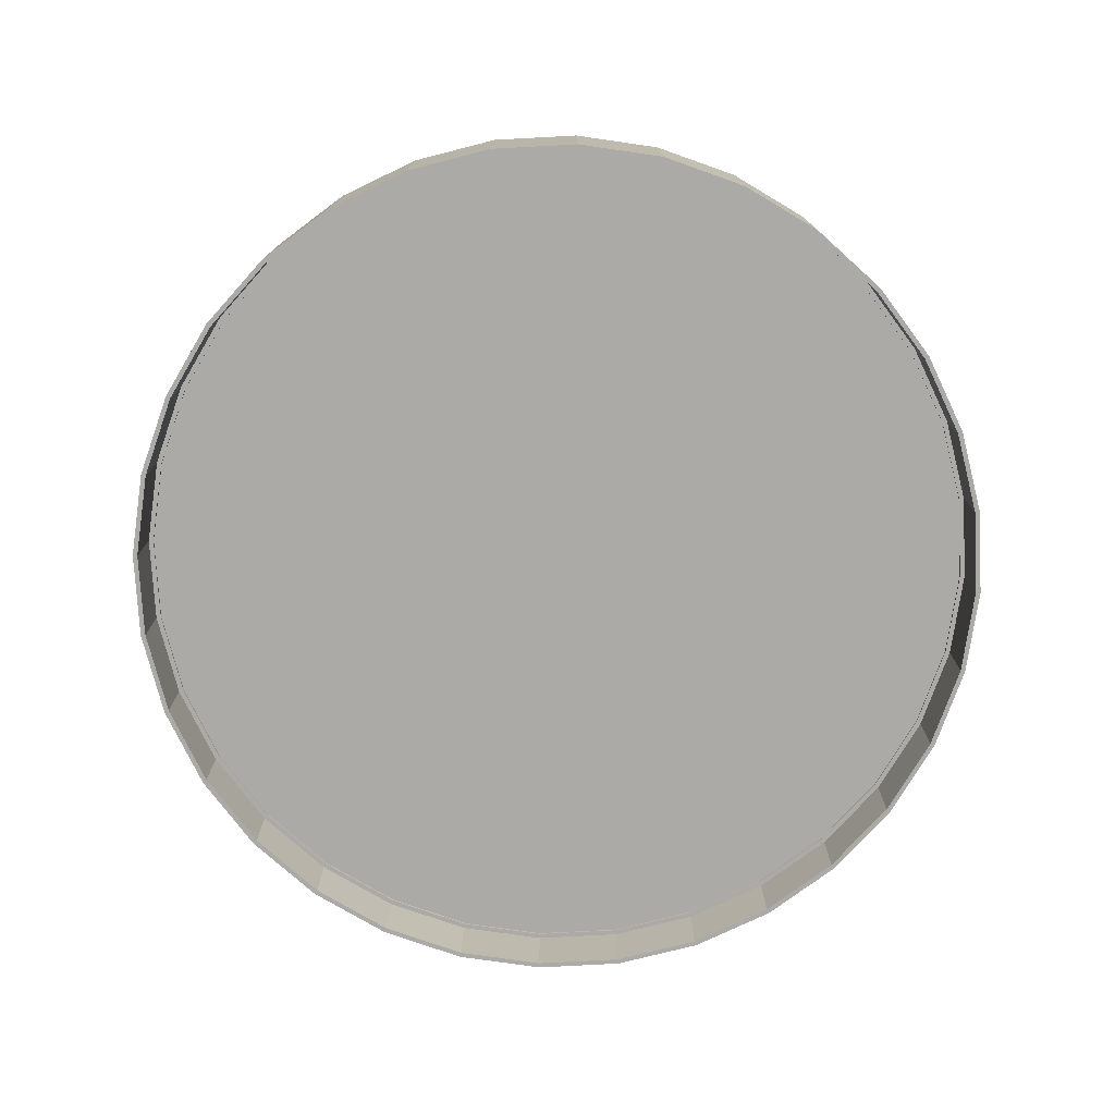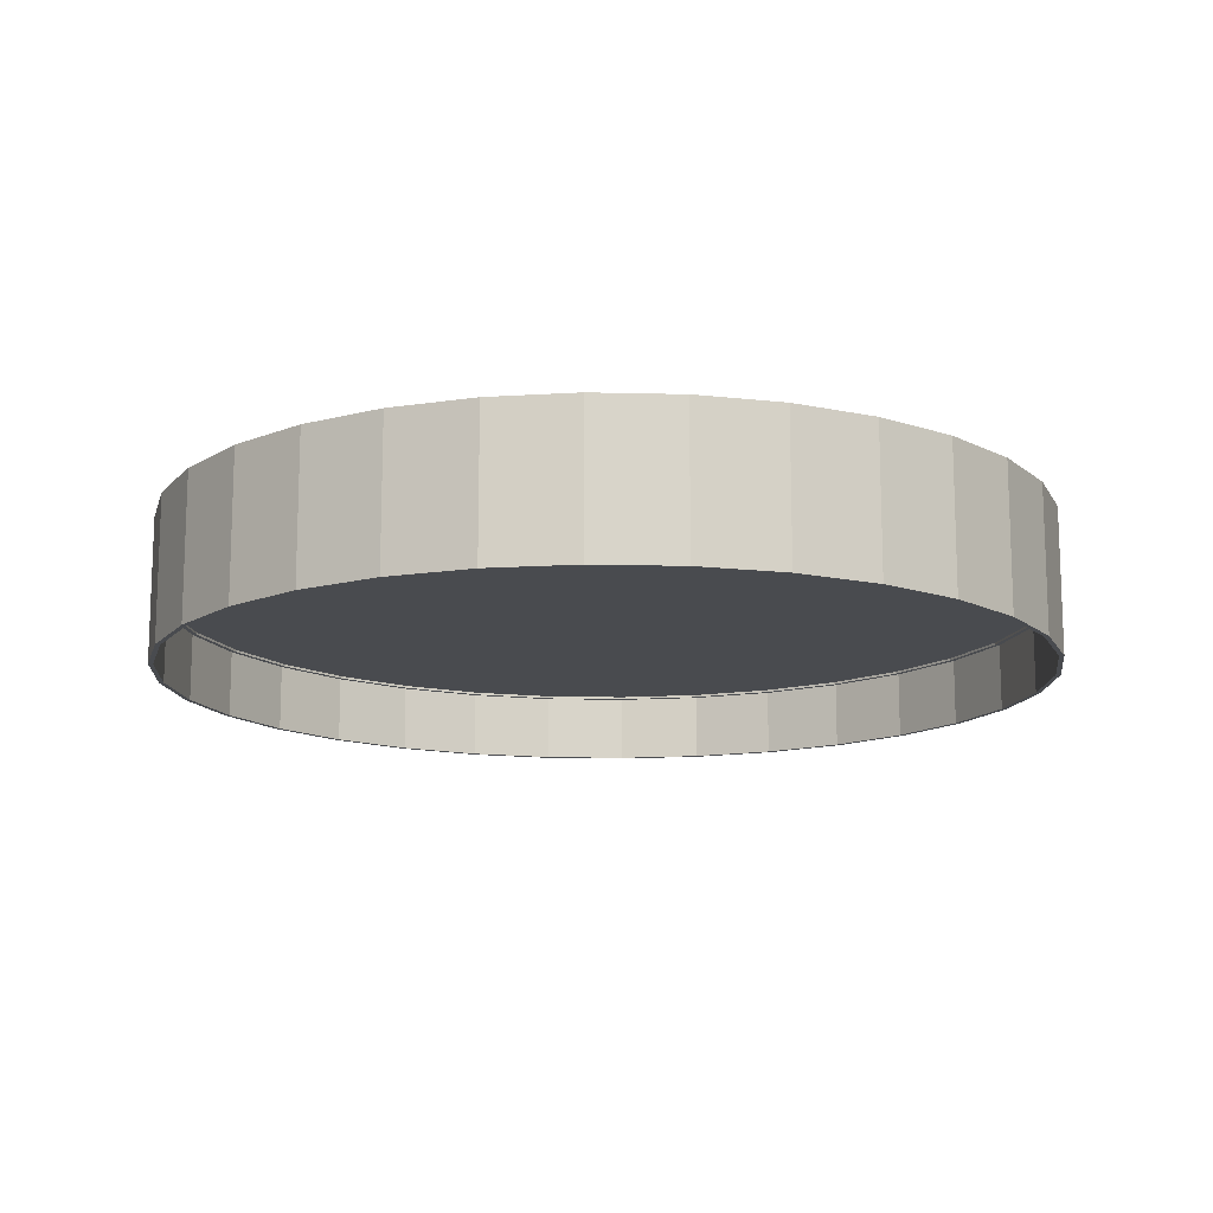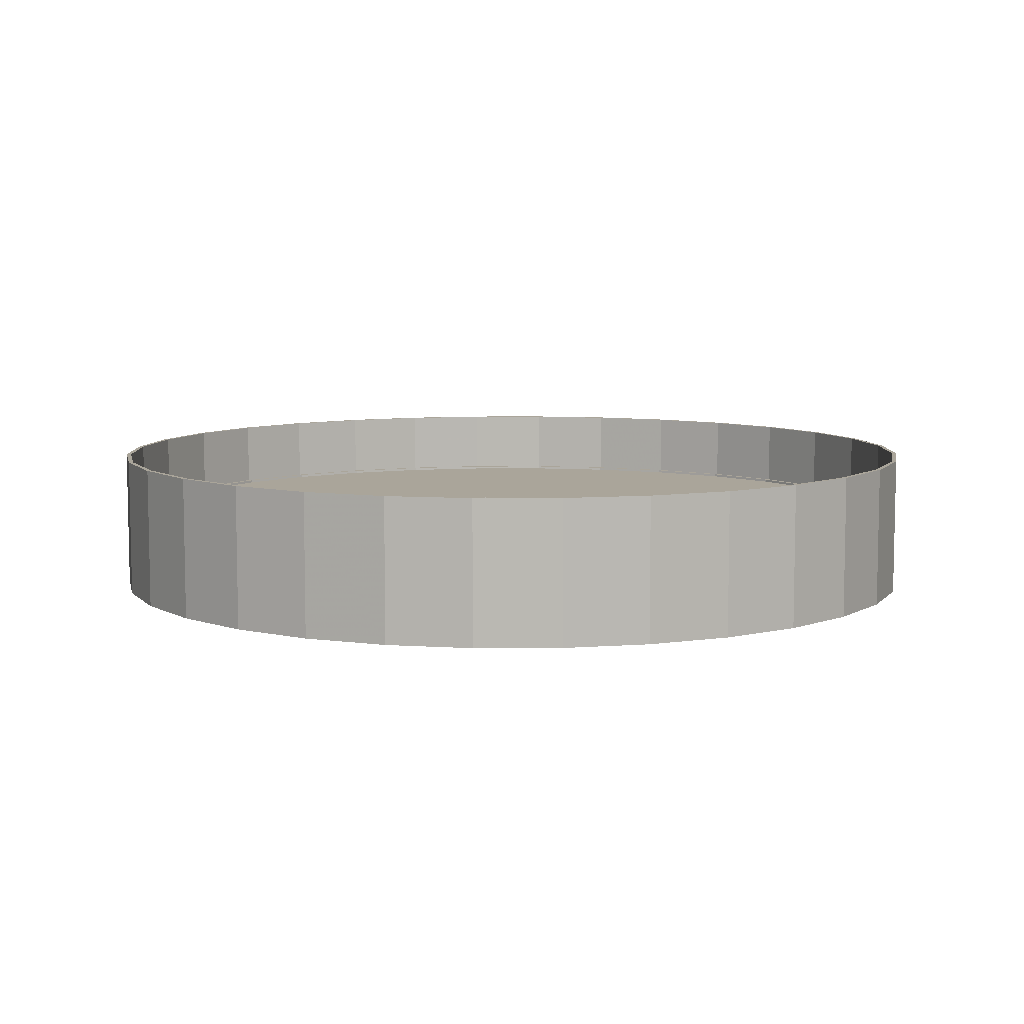
<metadata>
{"format":"obj","ext":"obj","renderer":"f3d","projection":"perspective","resolution":1024,"background":"white","views":[{"elev":-76.1,"azim":-115.1,"up":"+Z"},{"elev":-13.7,"azim":-132.6,"up":"+Z"},{"elev":7.7,"azim":72.4,"up":"+Z"}]}
</metadata>
<code>
g border
v 45.5 0 7.5
v 44.63 -8.877 7.5
v 42.04 -17.41 7.5
v 37.83 -25.28 7.5
v 32.17 -32.17 7.5
v 25.28 -37.83 7.5
v 17.41 -42.04 7.5
v 8.877 -44.63 7.5
v -0 -45.5 7.5
v -8.877 -44.63 7.5
v -17.41 -42.04 7.5
v -25.28 -37.83 7.5
v -32.17 -32.17 7.5
v -37.83 -25.28 7.5
v -42.04 -17.41 7.5
v -44.63 -8.877 7.5
v -45.5 0 7.5
v -44.63 8.877 7.5
v -42.04 17.41 7.5
v -37.83 25.28 7.5
v -32.17 32.17 7.5
v -25.28 37.83 7.5
v -17.41 42.04 7.5
v -8.877 44.63 7.5
v 0 45.5 7.5
v 8.877 44.63 7.5
v 17.41 42.04 7.5
v 25.28 37.83 7.5
v 32.17 32.17 7.5
v 37.83 25.28 7.5
v 42.04 17.41 7.5
v 44.63 8.877 7.5
v 45.5 -0 -7.5
v 44.63 -8.877 -7.5
v 42.04 -17.41 -7.5
v 37.83 -25.28 -7.5
v 32.17 -32.17 -7.5
v 25.28 -37.83 -7.5
v 17.41 -42.04 -7.5
v 8.877 -44.63 -7.5
v -0 -45.5 -7.5
v -8.877 -44.63 -7.5
v -17.41 -42.04 -7.5
v -25.28 -37.83 -7.5
v -32.17 -32.17 -7.5
v -37.83 -25.28 -7.5
v -42.04 -17.41 -7.5
v -44.63 -8.877 -7.5
v -45.5 -0 -7.5
v -44.63 8.877 -7.5
v -42.04 17.41 -7.5
v -37.83 25.28 -7.5
v -32.17 32.17 -7.5
v -25.28 37.83 -7.5
v -17.41 42.04 -7.5
v -8.877 44.63 -7.5
v 0 45.5 -7.5
v 8.877 44.63 -7.5
v 17.41 42.04 -7.5
v 25.28 37.83 -7.5
v 32.17 32.17 -7.5
v 37.83 25.28 -7.5
v 42.04 17.41 -7.5
v 44.63 8.877 -7.5
v 45 0 7.5
v 44.14 -8.779 7.5
v 41.57 -17.22 7.5
v 37.42 -25 7.5
v 31.82 -31.82 7.5
v 25 -37.42 7.5
v 17.22 -41.57 7.5
v 8.779 -44.14 7.5
v 0 -45 7.5
v -8.779 -44.14 7.5
v -17.22 -41.57 7.5
v -25 -37.42 7.5
v -31.82 -31.82 7.5
v -37.42 -25 7.5
v -41.57 -17.22 7.5
v -44.14 -8.779 7.5
v -45 0 7.5
v -44.14 8.779 7.5
v -41.57 17.22 7.5
v -37.42 25 7.5
v -31.82 31.82 7.5
v -25 37.42 7.5
v -17.22 41.57 7.5
v -8.779 44.14 7.5
v 0 45 7.5
v 8.779 44.14 7.5
v 17.22 41.57 7.5
v 25 37.42 7.5
v 31.82 31.82 7.5
v 37.42 25 7.5
v 41.57 17.22 7.5
v 44.14 8.779 7.5
v 45 0 -7.5
v 44.14 -8.779 -7.5
v 41.57 -17.22 -7.5
v 37.42 -25 -7.5
v 31.82 -31.82 -7.5
v 25 -37.42 -7.5
v 17.22 -41.57 -7.5
v 8.779 -44.14 -7.5
v 0 -45 -7.5
v -8.779 -44.14 -7.5
v -17.22 -41.57 -7.5
v -25 -37.42 -7.5
v -31.82 -31.82 -7.5
v -37.42 -25 -7.5
v -41.57 -17.22 -7.5
v -44.14 -8.779 -7.5
v -45 -0 -7.5
v -44.14 8.779 -7.5
v -41.57 17.22 -7.5
v -37.42 25 -7.5
v -31.82 31.82 -7.5
v -25 37.42 -7.5
v -17.22 41.57 -7.5
v -8.779 44.14 -7.5
v 0 45 -7.5
v 8.779 44.14 -7.5
v 17.22 41.57 -7.5
v 25 37.42 -7.5
v 31.82 31.82 -7.5
v 37.42 25 -7.5
v 41.57 17.22 -7.5
v 44.14 8.779 -7.5
f 33 1 2
f 34 2 3
f 35 3 4
f 36 4 5
f 37 5 6
f 38 6 7
f 39 7 8
f 40 8 9
f 41 9 10
f 42 10 11
f 43 11 12
f 44 12 13
f 45 13 14
f 46 14 15
f 47 15 16
f 48 16 17
f 49 17 18
f 50 18 19
f 51 19 20
f 52 20 21
f 53 21 22
f 54 22 23
f 55 23 24
f 56 24 25
f 57 25 26
f 58 26 27
f 59 27 28
f 60 28 29
f 61 29 30
f 62 30 31
f 63 31 32
f 64 32 1
f 33 2 34
f 34 3 35
f 35 4 36
f 36 5 37
f 37 6 38
f 38 7 39
f 39 8 40
f 40 9 41
f 41 10 42
f 42 11 43
f 43 12 44
f 44 13 45
f 45 14 46
f 46 15 47
f 47 16 48
f 48 17 49
f 49 18 50
f 50 19 51
f 51 20 52
f 52 21 53
f 53 22 54
f 54 23 55
f 55 24 56
f 56 25 57
f 57 26 58
f 58 27 59
f 59 28 60
f 60 29 61
f 61 30 62
f 62 31 63
f 63 32 64
f 64 1 33
f 1 65 66
f 2 1 66
f 114 82 81
f 3 2 66
f 108 77 76
f 4 3 67
f 91 122 123
f 5 4 68
f 5 69 70
f 6 5 70
f 6 70 71
f 7 6 71
f 7 71 72
f 8 7 72
f 8 72 73
f 9 8 73
f 9 73 74
f 10 9 74
f 90 122 91
f 11 10 74
f 113 112 49
f 12 11 75
f 13 12 76
f 13 77 78
f 14 13 78
f 14 78 79
f 15 14 79
f 80 111 112
f 16 15 79
f 111 110 47
f 17 16 80
f 18 17 81
f 19 18 83
f 20 19 83
f 21 20 85
f 22 21 85
f 23 22 86
f 24 23 88
f 25 24 88
f 26 25 90
f 27 26 91
f 28 27 92
f 29 28 93
f 30 29 93
f 31 30 95
f 32 31 96
f 1 32 65
f 117 86 85
f 33 34 97
f 114 83 82
f 34 35 98
f 109 78 77
f 35 36 99
f 118 117 54
f 36 37 100
f 113 81 112
f 37 38 101
f 127 96 95
f 38 39 102
f 92 123 124
f 39 40 103
f 85 116 117
f 40 41 104
f 124 123 60
f 41 42 105
f 97 128 33
f 42 43 106
f 89 120 121
f 43 44 107
f 110 79 78
f 44 45 108
f 75 106 107
f 45 46 109
f 107 76 75
f 46 47 110
f 84 115 116
f 47 48 111
f 119 88 87
f 48 49 112
f 113 49 114
f 49 50 114
f 67 98 99
f 50 51 114
f 104 103 40
f 51 52 115
f 95 126 127
f 52 53 116
f 66 97 98
f 53 54 117
f 112 111 48
f 54 55 118
f 78 109 110
f 55 56 119
f 123 122 59
f 56 57 120
f 105 74 73
f 57 58 121
f 100 69 68
f 58 59 122
f 103 72 71
f 59 60 123
f 126 125 62
f 60 61 124
f 128 65 96
f 61 62 125
f 102 71 70
f 62 63 126
f 127 63 128
f 63 64 128
f 94 125 126
f 64 33 128
f 65 128 97
f 67 3 66
f 68 4 67
f 69 5 68
f 106 105 42
f 87 118 119
f 120 89 88
f 93 124 125
f 77 108 109
f 75 11 74
f 76 12 75
f 77 13 76
f 121 90 89
f 98 67 66
f 80 16 79
f 81 17 80
f 82 18 81
f 68 99 100
f 84 20 83
f 123 92 91
f 86 22 85
f 87 23 86
f 105 104 41
f 89 25 88
f 104 73 72
f 70 101 102
f 108 107 44
f 109 108 45
f 94 30 93
f 119 118 55
f 125 94 93
f 120 119 56
f 52 116 115
f 53 117 116
f 63 127 126
f 88 119 120
f 118 87 86
f 124 93 92
f 73 104 105
f 82 83 18
f 116 85 84
f 122 121 58
f 121 120 57
f 84 85 20
f 72 103 104
f 96 127 128
f 110 109 46
f 74 105 106
f 97 66 65
f 87 88 23
f 90 121 122
f 115 114 51
f 118 86 117
f 89 90 25
f 111 80 79
f 83 114 115
f 90 91 26
f 91 92 27
f 83 115 84
f 92 93 28
f 107 106 43
f 111 79 110
f 112 81 80
f 94 95 30
f 101 70 69
f 95 96 31
f 81 113 114
f 96 65 32
f 99 68 67
f 98 97 34
f 125 124 61
f 99 98 35
f 71 102 103
f 100 99 36
f 76 107 108
f 101 100 37
f 69 100 101
f 102 101 38
f 106 75 74
f 103 102 39
f 126 95 94
g sweethome3d_window_pane
v 0.03164 -0.1509 0.2267
v 45.03 -0.1509 0.2267
v 44.17 -8.93 0.2267
v 41.61 -17.37 0.2267
v 37.45 -25.15 0.2267
v 31.85 -31.97 0.2267
v 25.03 -37.57 0.2267
v 17.25 -41.73 0.2267
v 8.811 -44.29 0.2267
v 0.03164 -45.15 0.2267
v -8.747 -44.29 0.2267
v -17.19 -41.73 0.2267
v -24.97 -37.57 0.2267
v -31.79 -31.97 0.2267
v -37.38 -25.15 0.2267
v -41.54 -17.37 0.2267
v -44.1 -8.93 0.2267
v -44.97 -0.1509 0.2267
v -44.1 8.628 0.2267
v -41.54 17.07 0.2267
v -37.38 24.85 0.2267
v -31.79 31.67 0.2267
v -24.97 37.27 0.2267
v -17.19 41.42 0.2267
v -8.747 43.98 0.2267
v 0.03164 44.85 0.2267
v 8.811 43.98 0.2267
v 17.25 41.42 0.2267
v 25.03 37.27 0.2267
v 31.85 31.67 0.2267
v 37.45 24.85 0.2267
v 41.61 17.07 0.2267
v 44.17 8.628 0.2267
v 45.03 -0.1509 -0.2733
v 44.17 -8.93 -0.2733
v 41.61 -17.37 -0.2733
v 37.45 -25.15 -0.2733
v 31.85 -31.97 -0.2733
v 25.03 -37.57 -0.2733
v 17.25 -41.73 -0.2733
v 8.811 -44.29 -0.2733
v 0.03164 -45.15 -0.2733
v -8.747 -44.29 -0.2733
v -17.19 -41.73 -0.2733
v -24.97 -37.57 -0.2733
v -31.79 -31.97 -0.2733
v -37.38 -25.15 -0.2733
v -41.54 -17.37 -0.2733
v -44.1 -8.93 -0.2733
v -44.97 -0.1509 -0.2733
v -44.1 8.628 -0.2733
v -41.54 17.07 -0.2733
v -37.38 24.85 -0.2733
v -31.79 31.67 -0.2733
v -24.97 37.27 -0.2733
v -17.19 41.42 -0.2733
v -8.747 43.98 -0.2733
v 0.03164 44.85 -0.2733
v 8.811 43.98 -0.2733
v 17.25 41.42 -0.2733
v 25.03 37.27 -0.2733
v 31.85 31.67 -0.2733
v 37.45 24.85 -0.2733
v 41.61 17.07 -0.2733
v 44.17 8.628 -0.2733
v 0.03164 -0.1509 -0.2733
f 131 130 129
f 132 131 129
f 133 132 129
f 134 133 129
f 135 134 129
f 136 135 129
f 137 136 129
f 138 137 129
f 139 138 129
f 140 139 129
f 141 140 129
f 142 141 129
f 143 142 129
f 144 143 129
f 145 144 129
f 146 145 129
f 147 146 129
f 148 147 129
f 149 148 129
f 150 149 129
f 151 150 129
f 152 151 129
f 153 152 129
f 154 153 129
f 155 154 129
f 156 155 129
f 157 156 129
f 158 157 129
f 159 158 129
f 160 159 129
f 161 160 129
f 130 161 129
f 162 130 131
f 163 131 132
f 164 132 133
f 165 133 134
f 166 134 135
f 167 135 136
f 168 136 137
f 169 137 138
f 170 138 139
f 171 139 140
f 172 140 141
f 173 141 142
f 174 142 143
f 175 143 144
f 176 144 145
f 177 145 146
f 178 146 147
f 179 147 148
f 180 148 149
f 181 149 150
f 182 150 151
f 183 151 152
f 184 152 153
f 185 153 154
f 186 154 155
f 187 155 156
f 188 156 157
f 189 157 158
f 190 158 159
f 191 159 160
f 192 160 161
f 193 161 130
f 162 131 163
f 163 132 164
f 164 133 165
f 165 134 166
f 166 135 167
f 167 136 168
f 168 137 169
f 169 138 170
f 170 139 171
f 171 140 172
f 172 141 173
f 173 142 174
f 174 143 175
f 175 144 176
f 176 145 177
f 177 146 178
f 178 147 179
f 179 148 180
f 180 149 181
f 181 150 182
f 182 151 183
f 183 152 184
f 184 153 185
f 185 154 186
f 186 155 187
f 187 156 188
f 188 157 189
f 189 158 190
f 190 159 191
f 191 160 192
f 192 161 193
f 193 130 162
f 194 162 163
f 194 163 164
f 194 164 165
f 194 165 166
f 194 166 167
f 194 167 168
f 194 168 169
f 194 169 170
f 194 170 171
f 194 171 172
f 194 172 173
f 194 173 174
f 194 174 175
f 194 175 176
f 194 176 177
f 194 177 178
f 194 178 179
f 194 179 180
f 194 180 181
f 194 181 182
f 194 182 183
f 194 183 184
f 194 184 185
f 194 185 186
f 194 186 187
f 194 187 188
f 194 188 189
f 194 189 190
f 194 190 191
f 194 191 192
f 194 192 193
f 194 193 162
g mastic
v 45 0 0.5
v 44.14 -8.779 0.5
v 41.57 -17.22 0.5
v 37.42 -25 0.5
v 31.82 -31.82 0.5
v 25 -37.42 0.5
v 17.22 -41.57 0.5
v 8.779 -44.14 0.5
v -0 -45 0.5
v -8.779 -44.14 0.5
v -17.22 -41.57 0.5
v -25 -37.42 0.5
v -31.82 -31.82 0.5
v -37.42 -25 0.5
v -41.57 -17.22 0.5
v -44.14 -8.779 0.5
v -45 0 0.5
v -44.14 8.779 0.5
v -41.57 17.22 0.5
v -37.42 25 0.5
v -31.82 31.82 0.5
v -25 37.42 0.5
v -17.22 41.57 0.5
v -8.779 44.14 0.5
v 0 45 0.5
v 8.779 44.14 0.5
v 17.22 41.57 0.5
v 25 37.42 0.5
v 31.82 31.82 0.5
v 37.42 25 0.5
v 41.57 17.22 0.5
v 44.14 8.779 0.5
v 45 -0 -0.5
v 44.14 -8.779 -0.5
v 41.57 -17.22 -0.5
v 37.42 -25 -0.5
v 31.82 -31.82 -0.5
v 25 -37.42 -0.5
v 17.22 -41.57 -0.5
v 8.779 -44.14 -0.5
v -0 -45 -0.5
v -8.779 -44.14 -0.5
v -17.22 -41.57 -0.5
v -25 -37.42 -0.5
v -31.82 -31.82 -0.5
v -37.42 -25 -0.5
v -41.57 -17.22 -0.5
v -44.14 -8.779 -0.5
v -45 -0 -0.5
v -44.14 8.779 -0.5
v -41.57 17.22 -0.5
v -37.42 25 -0.5
v -31.82 31.82 -0.5
v -25 37.42 -0.5
v -17.22 41.57 -0.5
v -8.779 44.14 -0.5
v 0 45 -0.5
v 8.779 44.14 -0.5
v 17.22 41.57 -0.5
v 25 37.42 -0.5
v 31.82 31.82 -0.5
v 37.42 25 -0.5
v 41.57 17.22 -0.5
v 44.14 8.779 -0.5
v 44.5 0 0.5
v 43.64 -8.682 0.5
v 41.11 -17.03 0.5
v 37 -24.72 0.5
v 31.47 -31.47 0.5
v 24.72 -37 0.5
v 17.03 -41.11 0.5
v 8.682 -43.64 0.5
v 0 -44.5 0.5
v -8.682 -43.64 0.5
v -17.03 -41.11 0.5
v -24.72 -37 0.5
v -31.47 -31.47 0.5
v -37 -24.72 0.5
v -41.11 -17.03 0.5
v -43.64 -8.682 0.5
v -44.5 0 0.5
v -43.64 8.682 0.5
v -41.11 17.03 0.5
v -37 24.72 0.5
v -31.47 31.47 0.5
v -24.72 37 0.5
v -17.03 41.11 0.5
v -8.682 43.64 0.5
v 0 44.5 0.5
v 8.682 43.64 0.5
v 17.03 41.11 0.5
v 24.72 37 0.5
v 31.47 31.47 0.5
v 37 24.72 0.5
v 41.11 17.03 0.5
v 43.64 8.682 0.5
v 44.5 0 -0.5
v 43.64 -8.682 -0.5
v 41.11 -17.03 -0.5
v 37 -24.72 -0.5
v 31.47 -31.47 -0.5
v 24.72 -37 -0.5
v 17.03 -41.11 -0.5
v 8.682 -43.64 -0.5
v 0 -44.5 -0.5
v -8.682 -43.64 -0.5
v -17.03 -41.11 -0.5
v -24.72 -37 -0.5
v -31.47 -31.47 -0.5
v -37 -24.72 -0.5
v -41.11 -17.03 -0.5
v -43.64 -8.682 -0.5
v -44.5 0 -0.5
v -43.64 8.682 -0.5
v -41.11 17.03 -0.5
v -37 24.72 -0.5
v -31.47 31.47 -0.5
v -24.72 37 -0.5
v -17.03 41.11 -0.5
v -8.682 43.64 -0.5
v 0 44.5 -0.5
v 8.682 43.64 -0.5
v 17.03 41.11 -0.5
v 24.72 37 -0.5
v 31.47 31.47 -0.5
v 37 24.72 -0.5
v 41.11 17.03 -0.5
v 43.64 8.682 -0.5
f 227 195 196
f 228 196 197
f 229 197 198
f 230 198 199
f 231 199 200
f 232 200 201
f 233 201 202
f 234 202 203
f 235 203 204
f 236 204 205
f 237 205 206
f 238 206 207
f 239 207 208
f 240 208 209
f 241 209 210
f 242 210 211
f 243 211 212
f 244 212 213
f 245 213 214
f 246 214 215
f 247 215 216
f 248 216 217
f 249 217 218
f 250 218 219
f 251 219 220
f 252 220 221
f 253 221 222
f 254 222 223
f 255 223 224
f 256 224 225
f 257 225 226
f 258 226 195
f 227 196 228
f 228 197 229
f 229 198 230
f 230 199 231
f 231 200 232
f 232 201 233
f 233 202 234
f 234 203 235
f 235 204 236
f 236 205 237
f 237 206 238
f 238 207 239
f 239 208 240
f 240 209 241
f 241 210 242
f 242 211 243
f 243 212 244
f 244 213 245
f 245 214 246
f 246 215 247
f 247 216 248
f 248 217 249
f 249 218 250
f 250 219 251
f 251 220 252
f 252 221 253
f 253 222 254
f 254 223 255
f 255 224 256
f 256 225 257
f 257 226 258
f 258 195 227
f 281 312 313
f 196 195 259
f 307 306 243
f 197 196 260
f 197 261 262
f 198 197 262
f 198 262 263
f 199 198 263
f 199 263 264
f 200 199 264
f 200 264 265
f 201 200 265
f 270 301 302
f 202 201 265
f 202 266 267
f 203 202 267
f 203 267 268
f 204 203 268
f 204 268 269
f 205 204 269
f 317 286 285
f 206 205 269
f 206 270 271
f 207 206 271
f 207 271 272
f 208 207 272
f 306 305 242
f 209 208 272
f 209 273 274
f 210 209 274
f 210 274 275
f 211 210 275
f 212 211 275
f 213 212 277
f 214 213 278
f 215 214 279
f 216 215 279
f 217 216 281
f 218 217 282
f 219 218 283
f 220 219 284
f 221 220 285
f 222 221 285
f 223 222 287
f 224 223 288
f 225 224 289
f 226 225 290
f 195 226 259
f 304 273 272
f 227 228 291
f 265 296 297
f 228 229 292
f 301 270 269
f 229 230 293
f 283 315 284
f 230 231 294
f 295 231 296
f 231 232 296
f 303 302 239
f 232 233 296
f 312 281 280
f 233 234 297
f 277 308 309
f 234 235 298
f 319 288 287
f 235 236 299
f 311 310 247
f 236 237 300
f 320 319 256
f 237 238 301
f 313 282 281
f 238 239 302
f 303 239 304
f 239 240 304
f 309 308 245
f 240 241 304
f 293 262 261
f 241 242 305
f 263 294 295
f 242 243 306
f 307 243 308
f 243 244 308
f 286 317 318
f 244 245 308
f 301 300 237
f 245 246 309
f 294 262 293
f 246 247 310
f 302 271 270
f 247 248 311
f 312 248 313
f 248 249 313
f 314 283 282
f 249 250 313
f 319 318 255
f 250 251 314
f 316 315 252
f 251 252 315
f 274 305 306
f 252 253 316
f 292 261 260
f 253 254 317
f 320 289 288
f 254 255 318
f 260 291 292
f 255 256 319
f 268 299 300
f 256 257 320
f 261 292 293
f 257 258 321
f 314 313 250
f 258 227 322
f 260 196 259
f 261 197 260
f 308 277 276
f 284 315 316
f 311 280 279
f 271 302 303
f 266 202 265
f 315 314 251
f 299 268 267
f 322 321 258
f 270 206 269
f 275 306 307
f 275 307 308
f 273 209 272
f 296 265 264
f 302 301 238
f 276 212 275
f 291 260 259
f 300 299 236
f 322 259 290
f 280 216 279
f 267 298 299
f 308 276 275
f 317 316 253
f 321 290 289
f 287 318 319
f 286 222 285
f 304 272 303
f 290 321 322
f 296 264 295
f 300 269 268
f 312 311 248
f 257 321 320
f 305 304 241
f 278 309 310
f 276 277 212
f 309 278 277
f 277 278 213
f 310 309 246
f 278 279 214
f 297 266 265
f 273 304 305
f 289 320 321
f 280 281 216
f 298 267 266
f 281 282 217
f 280 311 312
f 282 283 218
f 318 317 254
f 306 275 274
f 283 284 219
f 284 285 220
f 288 319 320
f 310 279 278
f 295 264 263
f 286 287 222
f 303 272 271
f 287 288 223
f 282 313 314
f 288 289 224
f 294 263 262
f 289 290 225
f 305 274 273
f 290 259 226
f 291 259 322
f 292 291 228
f 316 285 284
f 293 292 229
f 266 297 298
f 291 322 227
f 294 293 230
f 295 294 231
f 279 310 311
f 285 316 317
f 269 300 301
f 297 296 233
f 283 314 315
f 298 297 234
f 318 287 286
f 299 298 235

</code>
